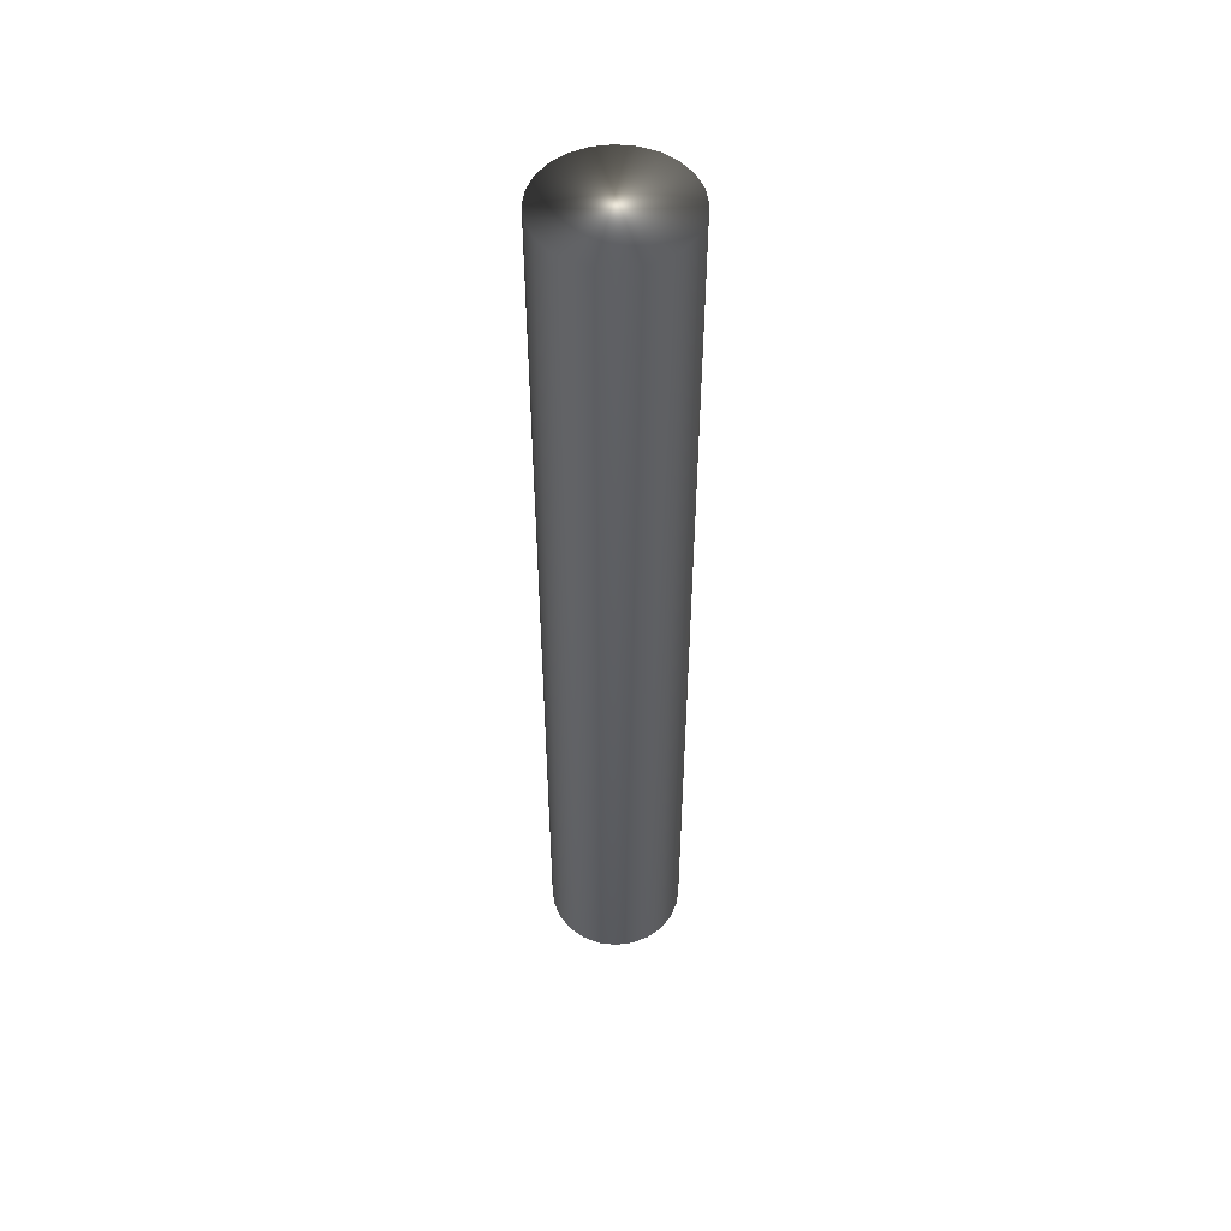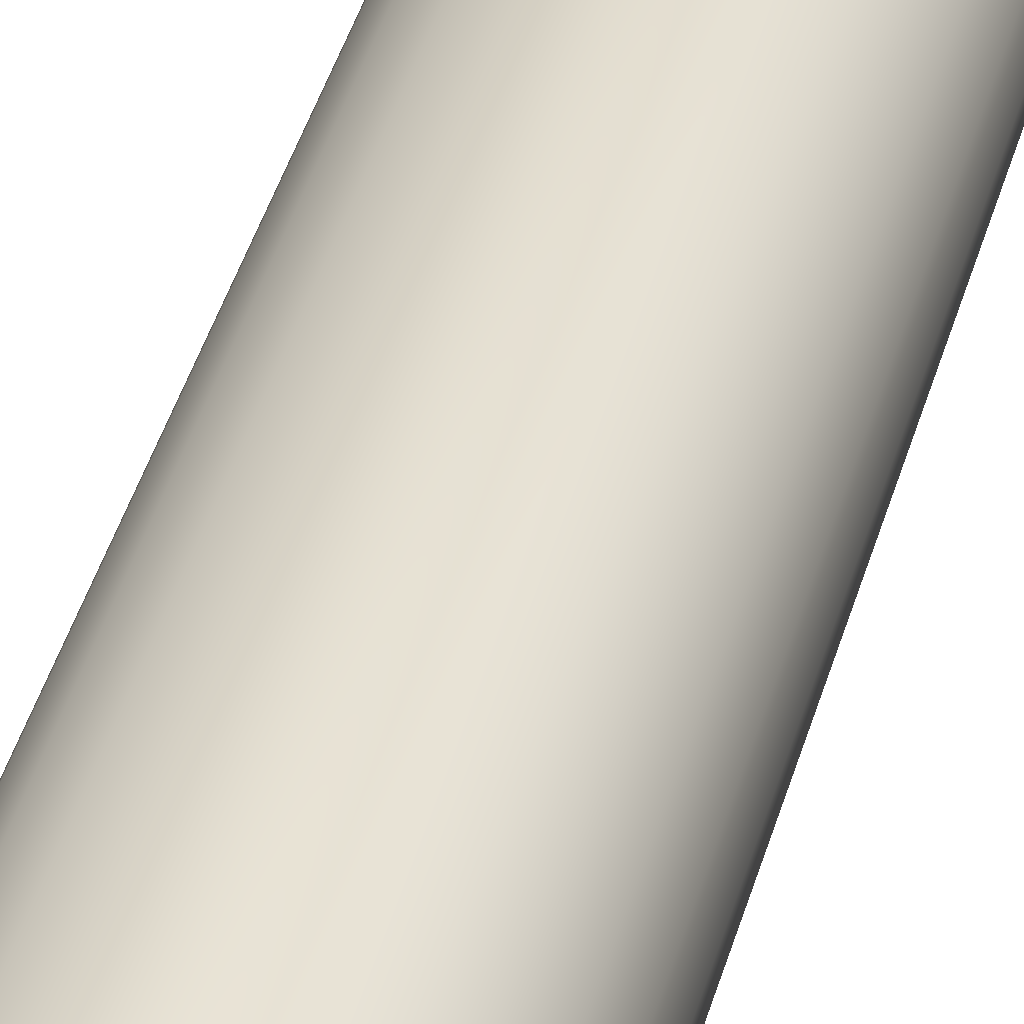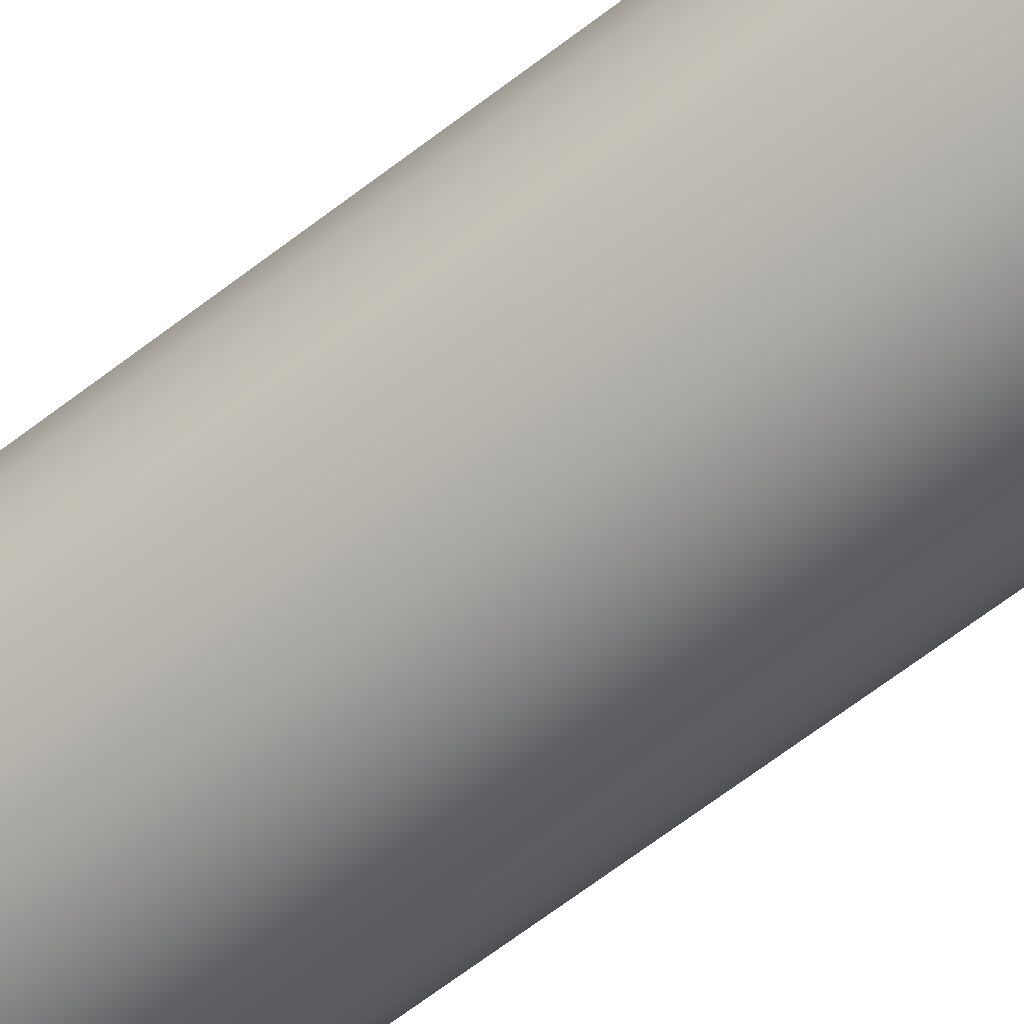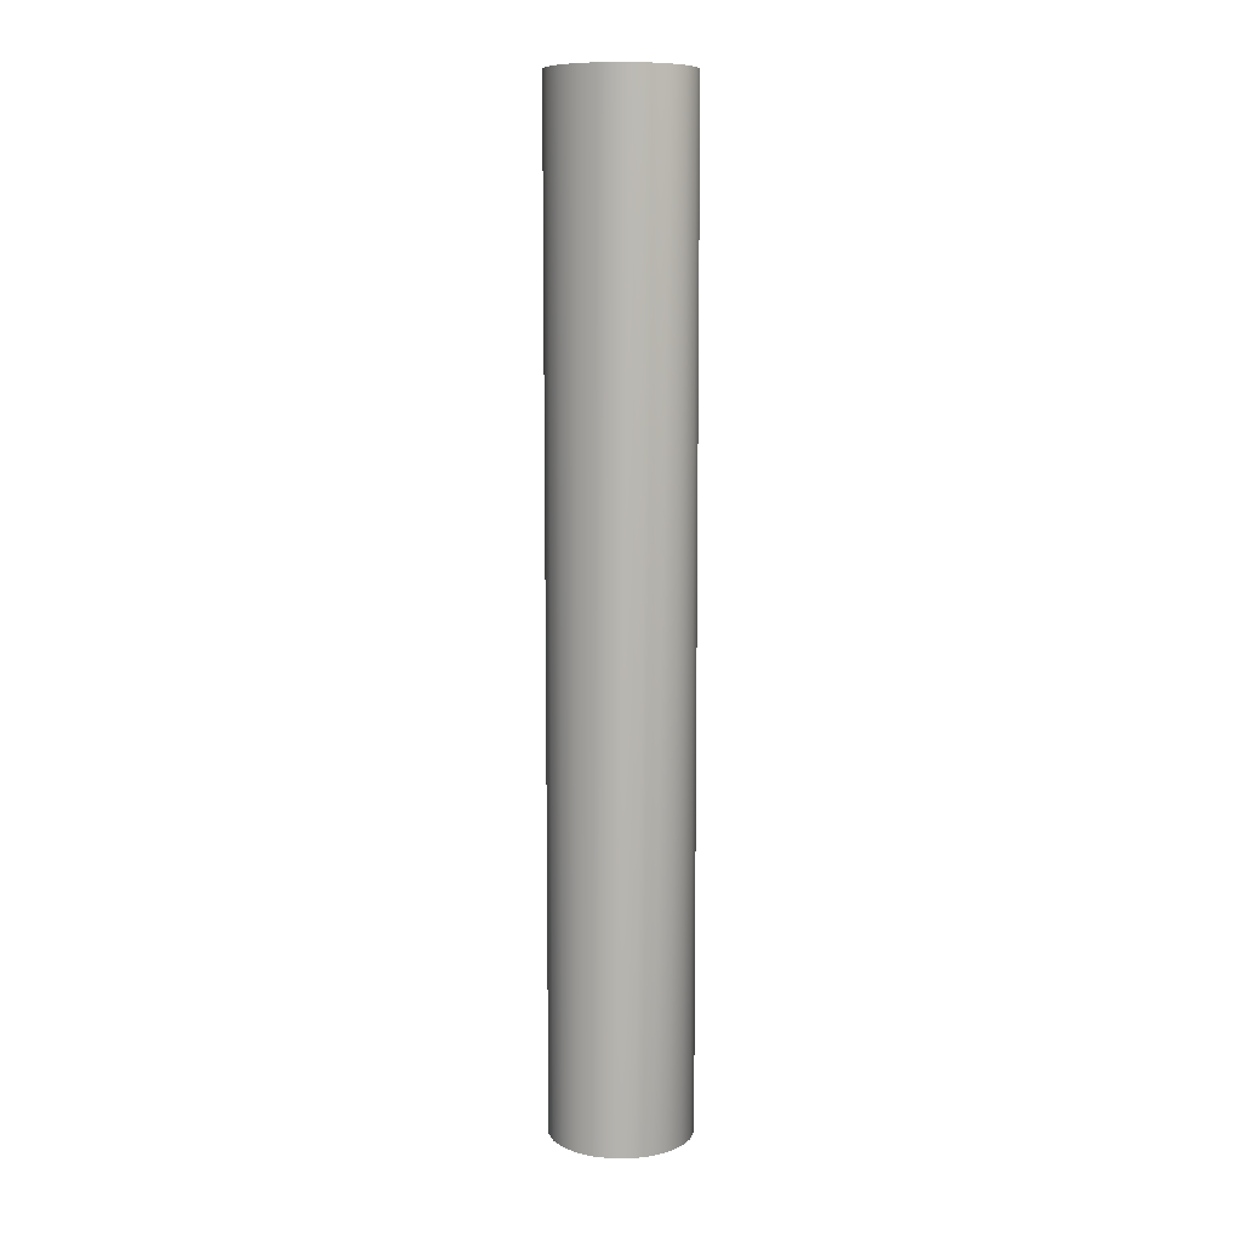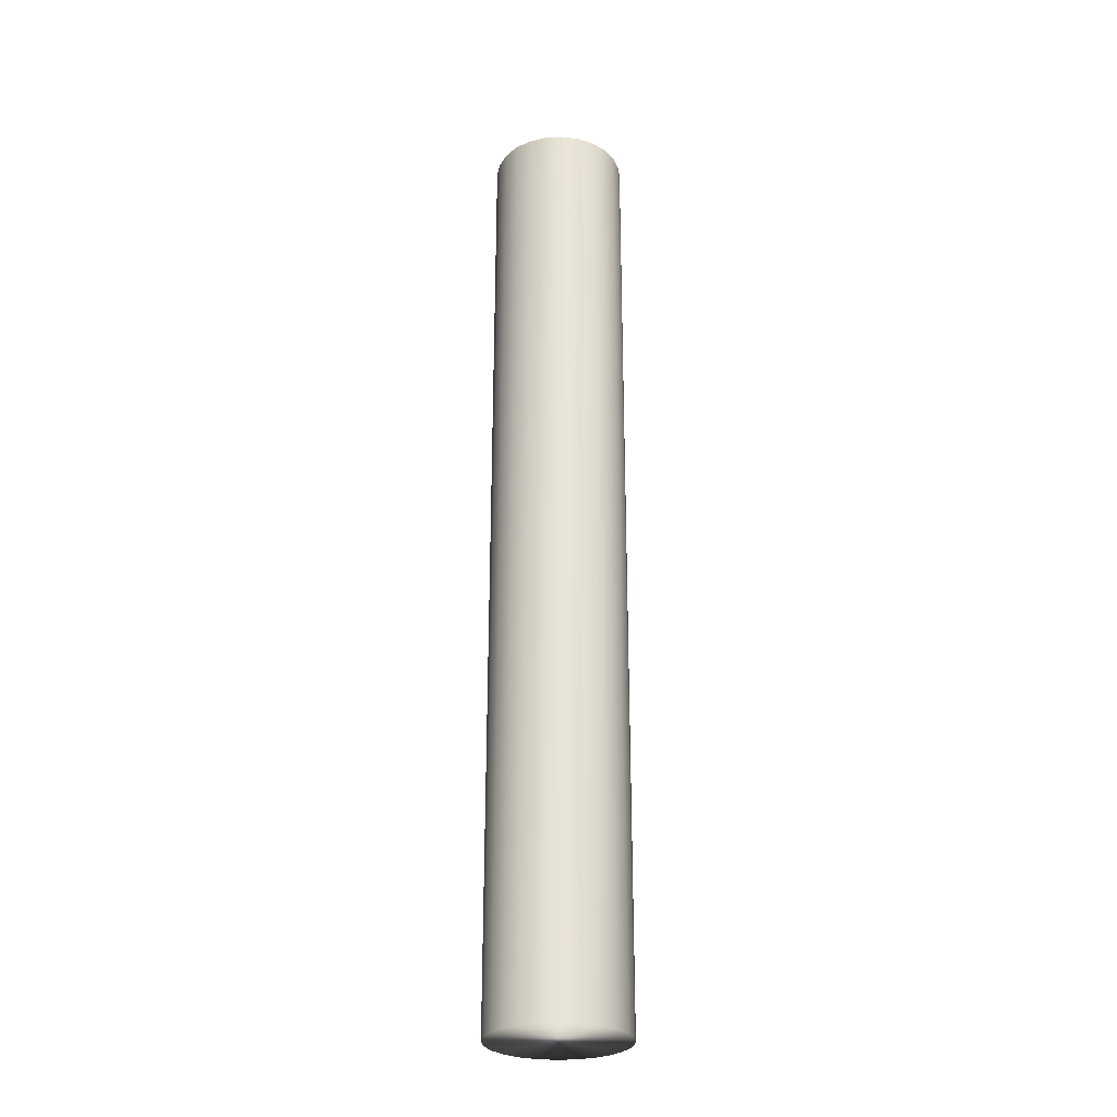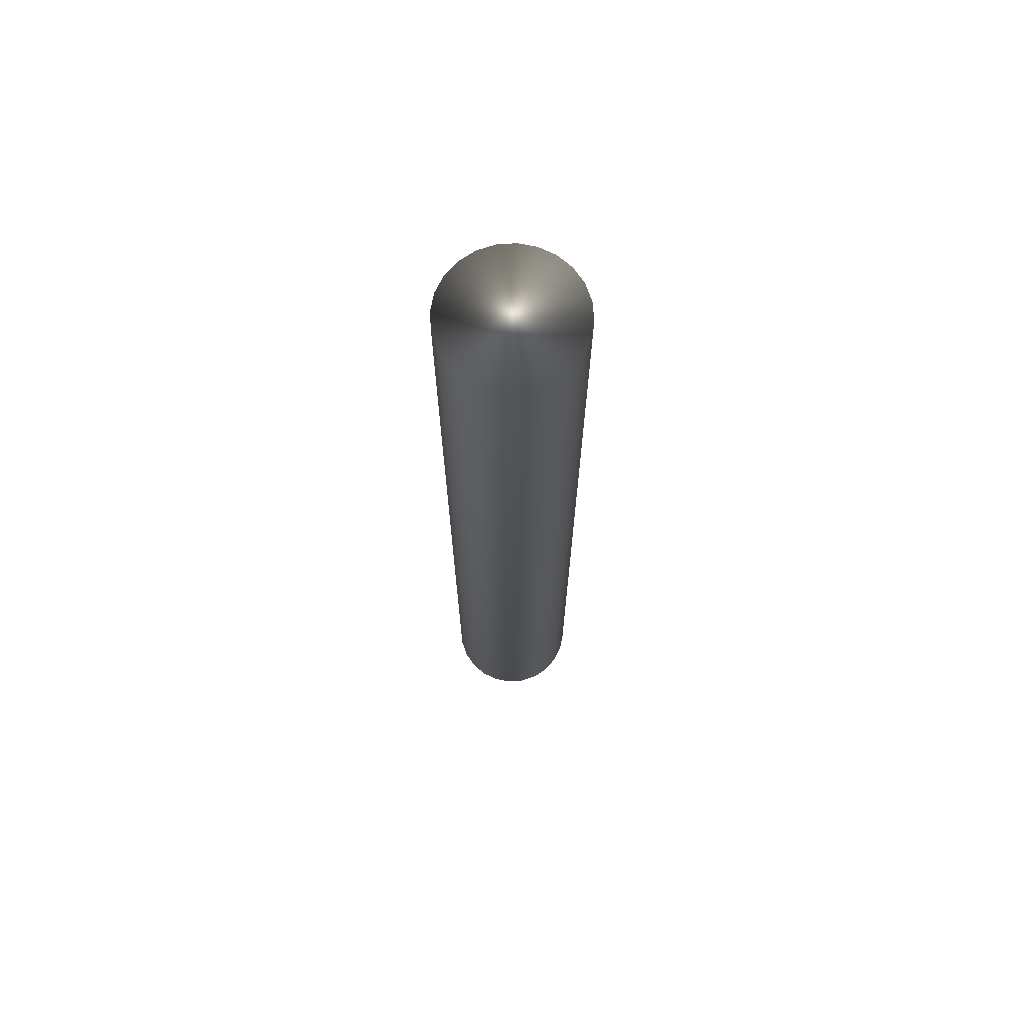
<metadata>
{"format":"obj","ext":"obj","renderer":"f3d","projection":"perspective","resolution":1024,"background":"white","views":[{"elev":51.8,"azim":14.4,"up":"+Y"},{"elev":34.8,"azim":13.2,"up":"+Z"},{"elev":-59.6,"azim":-50.7,"up":"+Z"},{"elev":9.4,"azim":-69.1,"up":"+Y"},{"elev":-27.8,"azim":-77.1,"up":"+Y"},{"elev":70.3,"azim":33.5,"up":"+Y"}]}
</metadata>
<code>
v 90.62 -25.75 84.99
v 90.62 -25.75 83.06
v 90.88 -25.75 85.03
v 90.88 -25.75 83.03
v 91.14 -25.75 84.99
v 91.14 -25.75 83.06
v 91.38 -25.75 84.89
v 91.38 -25.75 83.16
v 91.59 -25.75 84.73
v 91.59 -25.75 83.32
v 91.75 -25.75 84.53
v 91.75 -25.75 83.53
v 91.85 -25.75 84.29
v 91.85 -25.75 83.77
v 91.88 -25.75 84.03
v 90.38 -25.75 83.16
v 90.38 -25.75 84.89
v 90.18 -25.75 83.32
v 90.18 -25.75 84.73
v 90.02 -25.75 83.53
v 90.02 -25.75 84.53
v 89.92 -25.75 83.77
v 89.92 -25.75 84.29
v 89.88 -25.75 84.03
v 90.88 -11.67 85.03
v 90.62 -11.67 84.99
v 90.38 -11.67 84.89
v 90.18 -11.67 84.73
v 90.02 -11.67 84.53
v 89.92 -11.67 84.29
v 89.88 -11.67 84.03
v 89.92 -11.67 83.77
v 90.02 -11.67 83.53
v 90.18 -11.67 83.32
v 90.38 -11.67 83.16
v 90.62 -11.67 83.06
v 90.88 -11.67 83.03
v 91.14 -11.67 84.99
v 91.14 -11.67 83.06
v 91.38 -11.67 83.16
v 91.38 -11.67 84.89
v 91.59 -11.67 83.32
v 91.59 -11.67 84.73
v 91.75 -11.67 83.53
v 91.75 -11.67 84.53
v 91.85 -11.67 83.77
v 91.85 -11.67 84.29
v 91.88 -11.67 84.03
f 1 2 3
f 3 2 4
f 3 4 5
f 5 4 6
f 5 6 7
f 7 6 8
f 7 8 9
f 9 8 10
f 9 10 11
f 11 10 12
f 11 12 13
f 13 12 14
f 13 14 15
f 2 1 16
f 16 1 17
f 16 17 18
f 18 17 19
f 18 19 20
f 20 19 21
f 20 21 22
f 22 21 23
f 22 23 24
f 3 25 1
f 1 25 26
f 1 26 17
f 17 26 27
f 17 27 19
f 19 27 28
f 19 28 21
f 21 28 29
f 21 29 23
f 23 29 30
f 23 30 24
f 24 30 31
f 24 31 22
f 22 31 32
f 22 32 20
f 20 32 33
f 20 33 18
f 18 33 34
f 18 34 16
f 16 34 35
f 16 35 2
f 2 35 36
f 2 36 4
f 4 36 37
f 38 39 25
f 25 39 37
f 25 37 26
f 26 37 36
f 26 36 27
f 27 36 35
f 27 35 28
f 28 35 34
f 28 34 29
f 29 34 33
f 29 33 30
f 30 33 32
f 30 32 31
f 39 38 40
f 40 38 41
f 40 41 42
f 42 41 43
f 42 43 44
f 44 43 45
f 44 45 46
f 46 45 47
f 46 47 48
f 4 37 6
f 6 37 39
f 6 39 8
f 8 39 40
f 8 40 10
f 10 40 42
f 10 42 12
f 12 42 44
f 12 44 14
f 14 44 46
f 14 46 15
f 15 46 48
f 15 48 13
f 13 48 47
f 13 47 11
f 11 47 45
f 11 45 9
f 9 45 43
f 9 43 7
f 7 43 41
f 7 41 5
f 5 41 38
f 5 38 3
f 3 38 25

</code>
